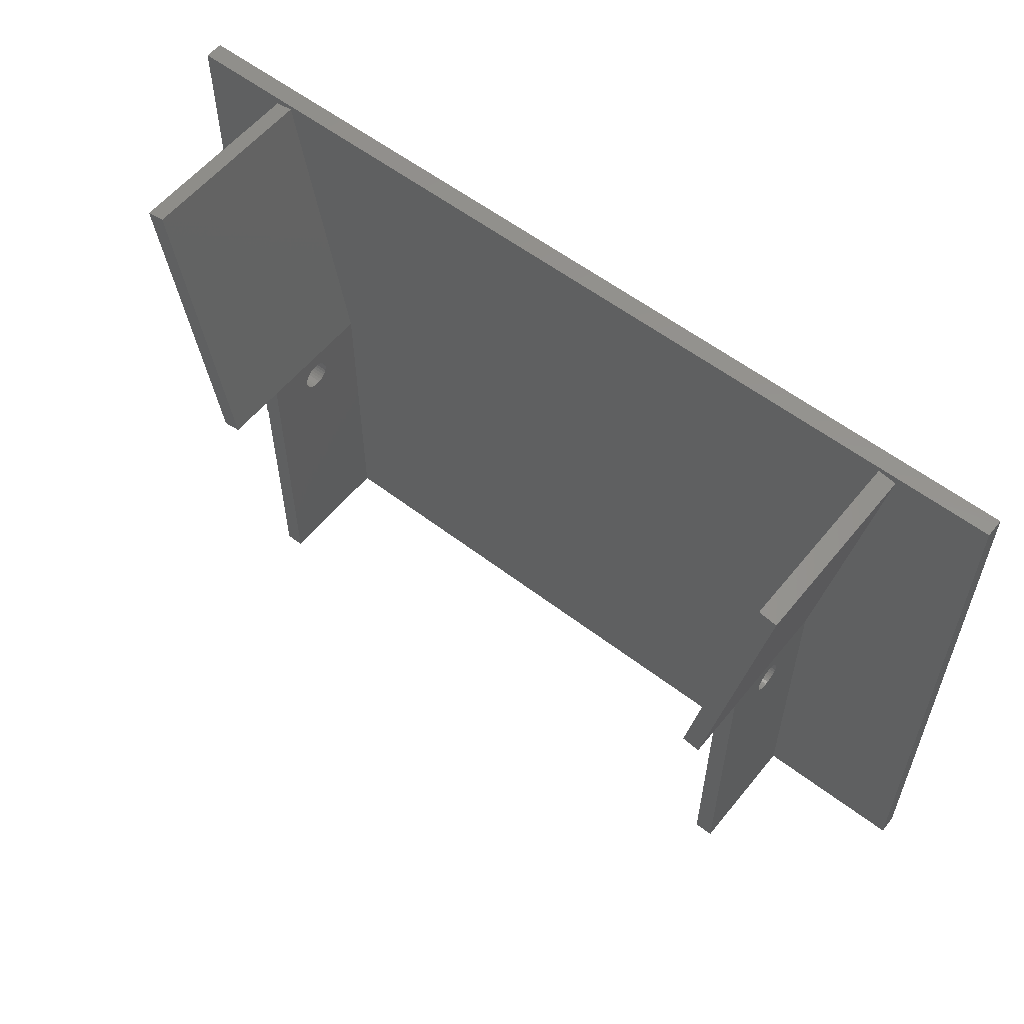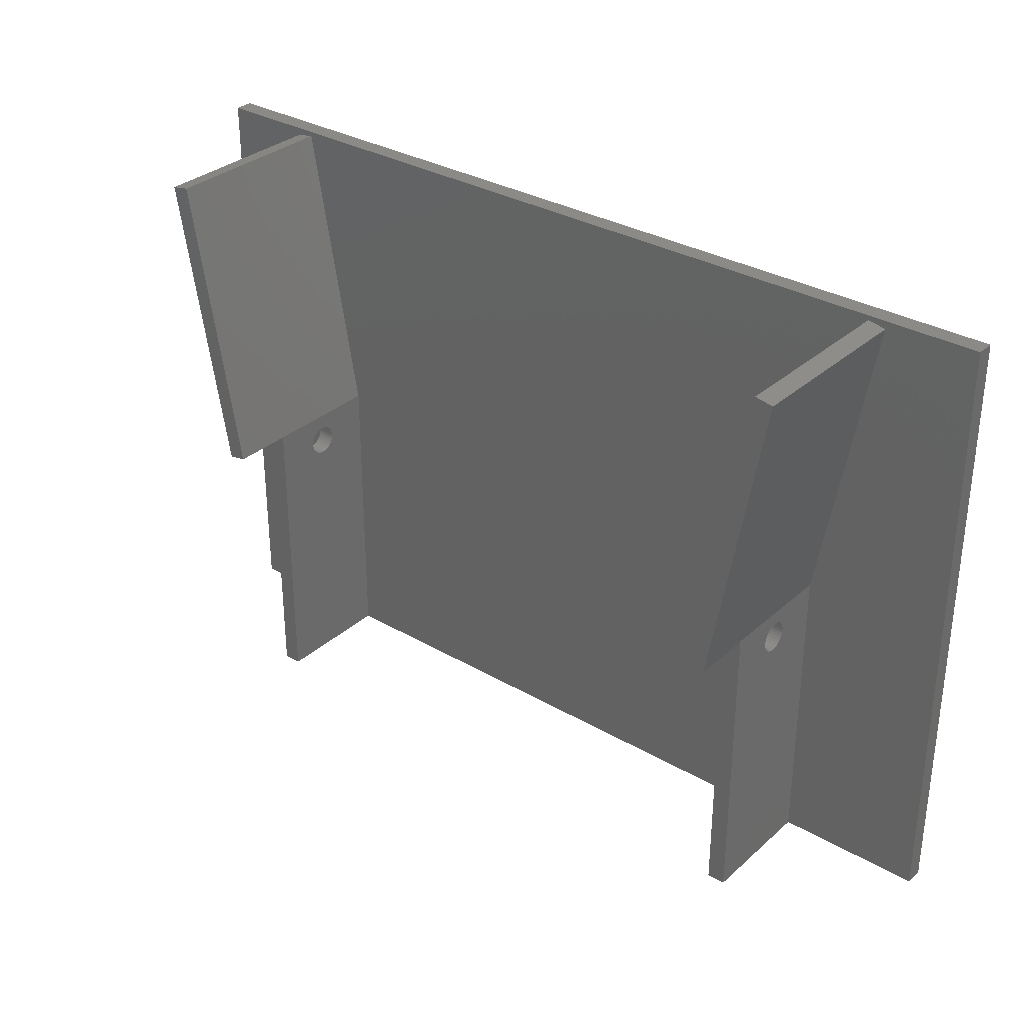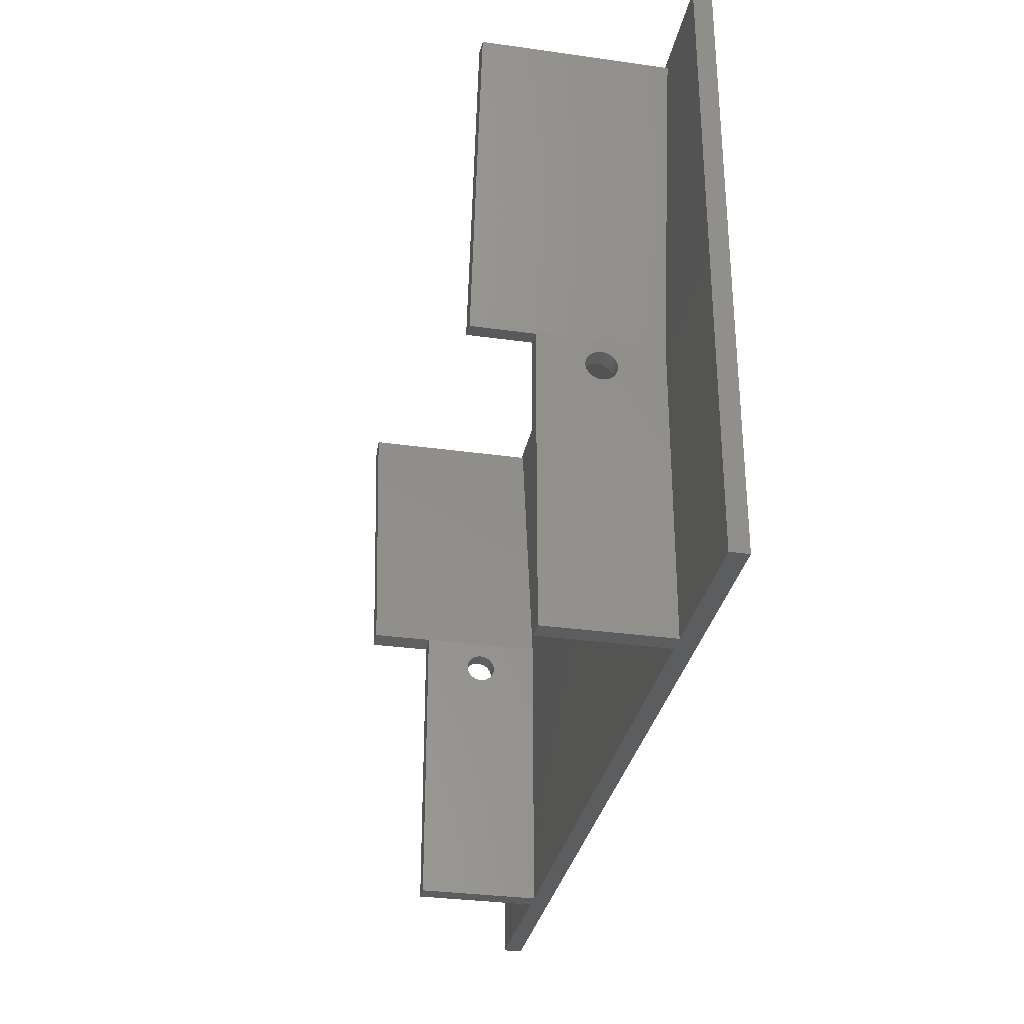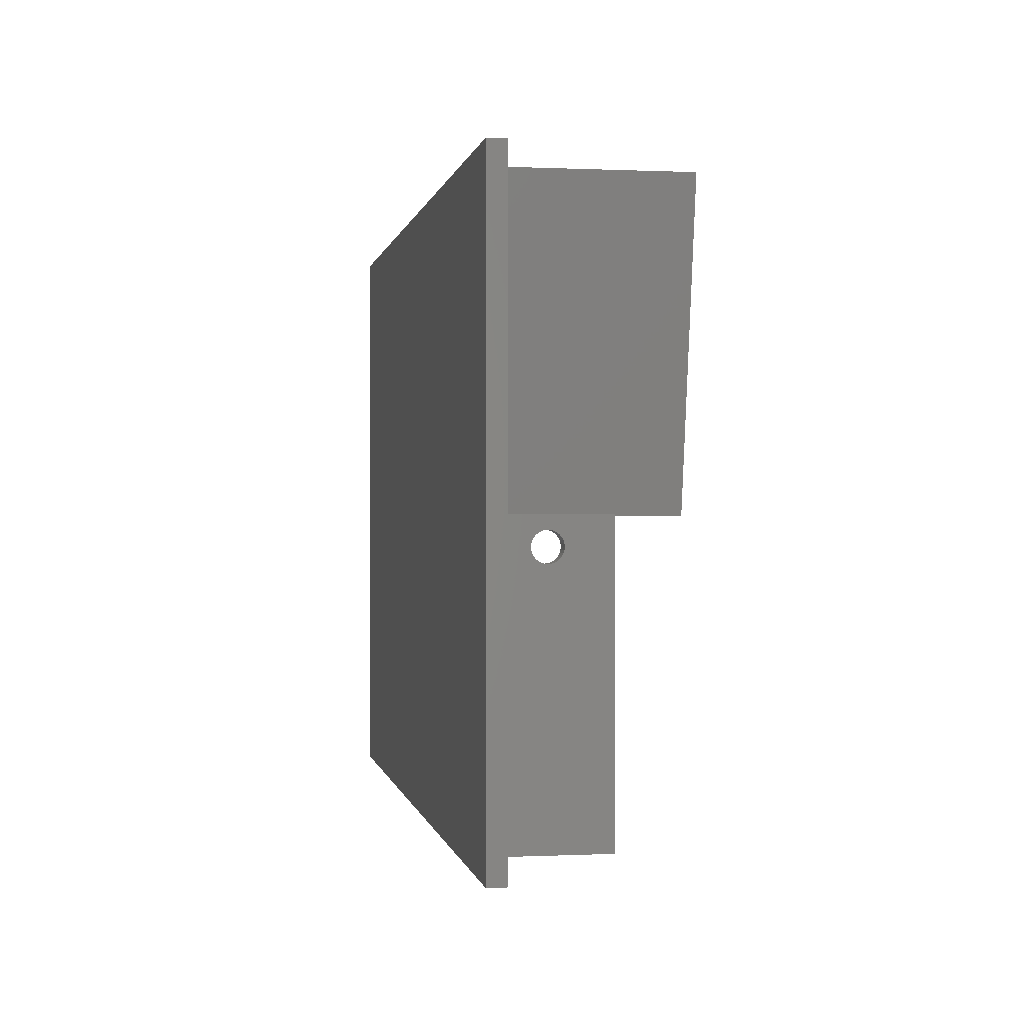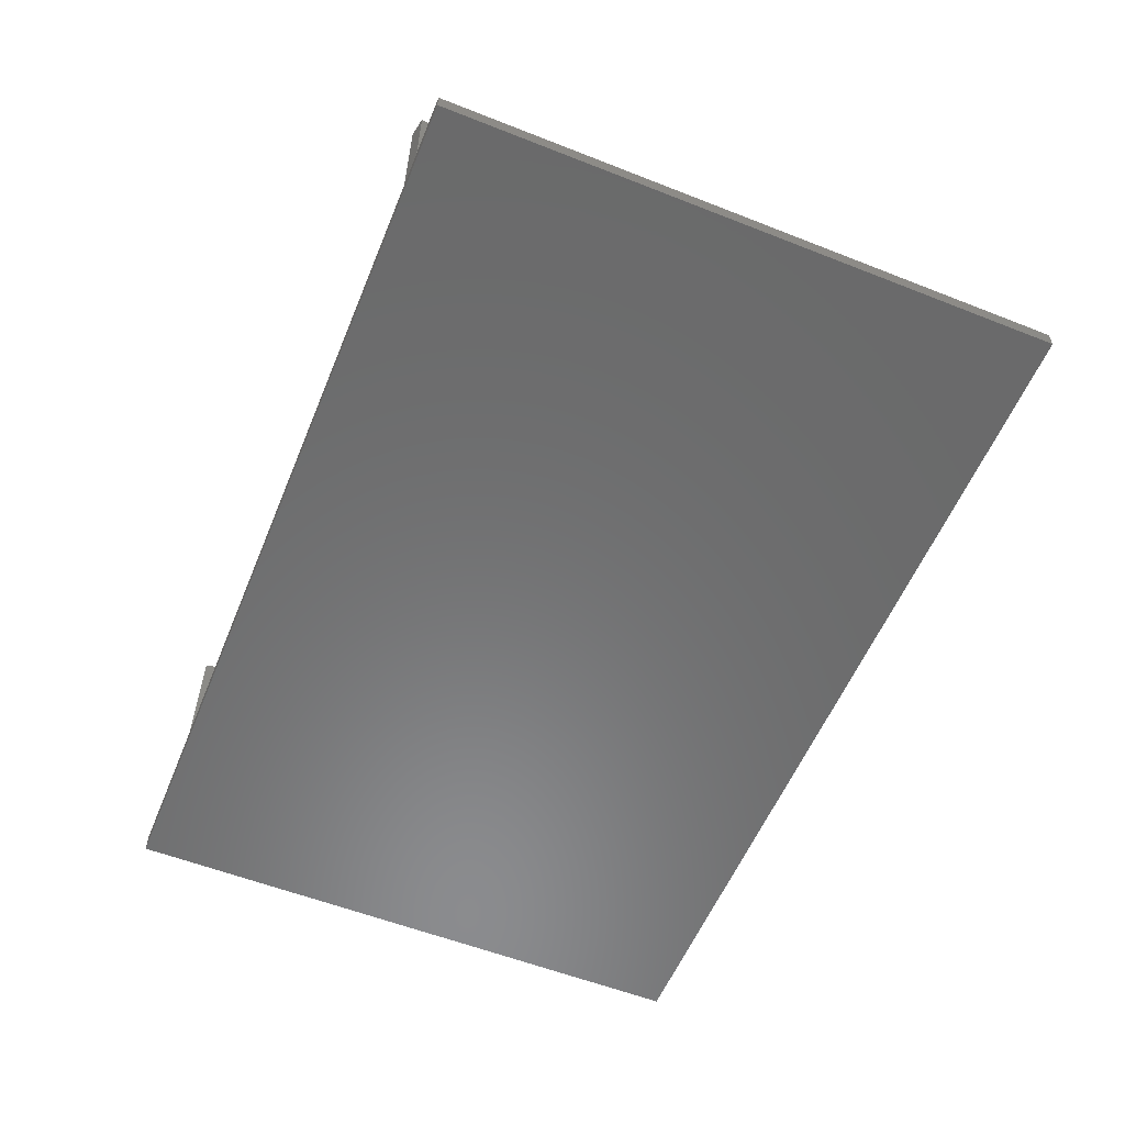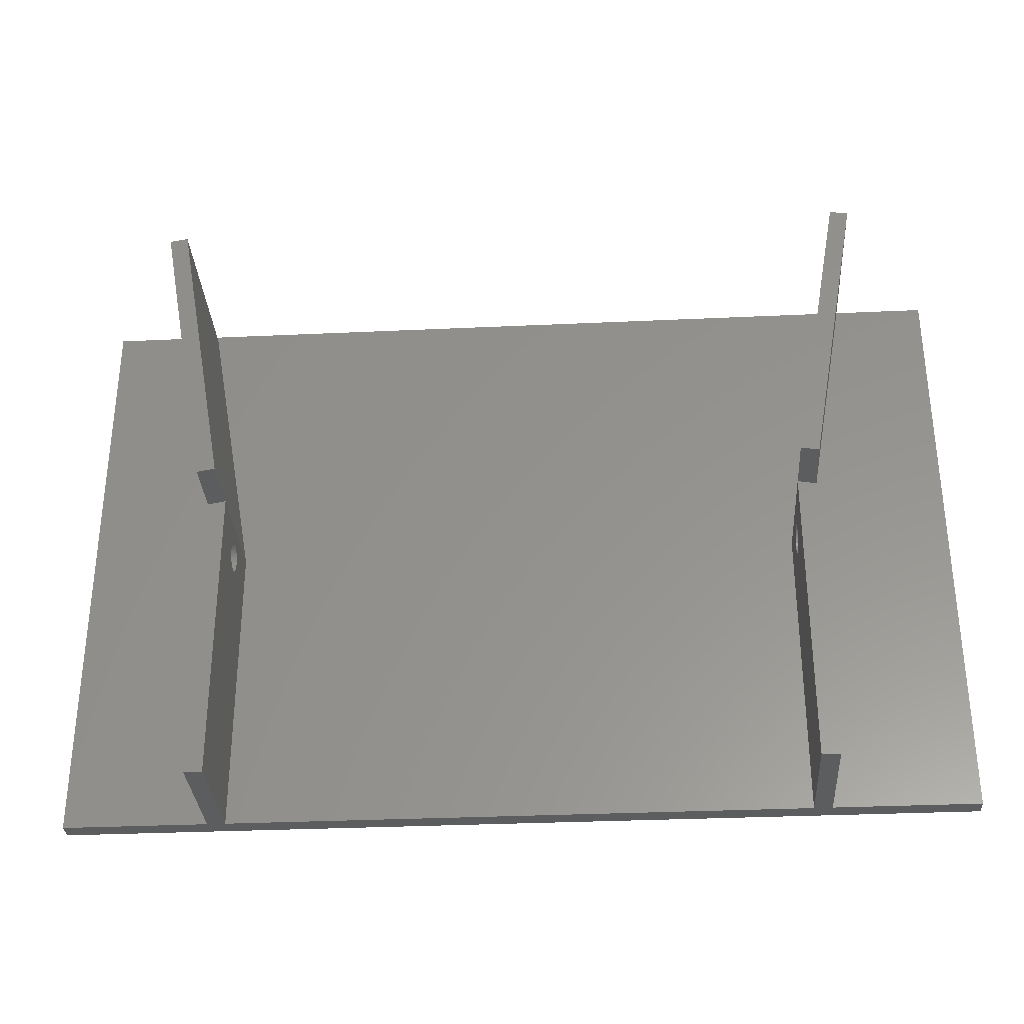
<metadata>
{"format":"stl","ext":"stl","renderer":"f3d","projection":"perspective","resolution":1024,"background":"white","views":[{"elev":57.1,"azim":-141.4,"up":"+Z"},{"elev":32.1,"azim":-140.8,"up":"+Z"},{"elev":-31.8,"azim":-101.2,"up":"+Z"},{"elev":0.1,"azim":80.2,"up":"+Z"},{"elev":-57.0,"azim":67.7,"up":"+Y"},{"elev":-32.3,"azim":-176.3,"up":"+Z"}]}
</metadata>
<code>
# stl→obj: 187 verts, 348 faces
v 130 -20 -15
v 106 -20 -15
v 106 -20 34.74
v 106 -20 35
v 130 -20 35
v -20 -20 -15
v -20 -20 35
v 3.954 -20 35
v 4 -20 34.74
v 4 -20 -15
v 130 -23 -15
v 130 -23 35
v -20 -23 35
v -20 -23 -15
v 7 -20 35
v 103 -20 35
v 103 -20 -15
v 7 -20 -15
v 130 -23 85
v -20 -23 85
v -1.682 -20 84.24
v -20 -20 85
v 111.7 -20 84.24
v 130 -20 85
v 114.6 -20 83.72
v -4.637 -20 83.72
v 4 -12.5 30
v 4 -12.45 29.51
v 4 -12.31 29.04
v 4 -12.08 28.61
v 4 -11.77 28.23
v 4 -11.39 27.92
v 4 -10.96 27.69
v 4 -10.49 27.55
v 4 -10 27.5
v 4 -9.512 27.55
v 4 -9.043 27.69
v 4 -8.611 27.92
v 4 -8.232 28.23
v 4 -7.921 28.61
v 4 -7.69 29.04
v 4 -7.548 29.51
v 4 -3.553e-15 34.74
v 4 -8.882e-15 -15
v 4 -9.512 32.45
v 4 -10 32.5
v 4 -10.49 32.45
v 4 -10.96 32.31
v 4 -11.39 32.08
v 4 -11.77 31.77
v 4 -12.08 31.39
v 4 -12.31 30.96
v 4 -12.45 30.49
v 4 -7.5 30
v 4 -7.548 30.49
v 4 -7.69 30.96
v 4 -7.921 31.39
v 4 -8.232 31.77
v 4 -8.611 32.08
v 4 -9.043 32.31
v 7 -8.821e-15 -15
v 7 -1.194e-14 35
v 7 -7.5 30
v 7 -7.548 29.51
v 7 -7.69 29.04
v 7 -7.921 28.61
v 7 -8.232 28.23
v 7 -8.611 27.92
v 7 -9.043 27.69
v 7 -9.512 27.55
v 7 -10 27.5
v 7 -10.49 27.55
v 7 -10.96 27.69
v 7 -11.39 27.92
v 7 -11.77 28.23
v 7 -12.08 28.61
v 7 -12.31 29.04
v 7 -12.45 29.51
v 7 -10.49 32.45
v 7 -10 32.5
v 7 -9.512 32.45
v 7 -9.043 32.31
v 7 -8.611 32.08
v 7 -8.232 31.77
v 7 -7.921 31.39
v 7 -7.69 30.96
v 7 -7.548 30.49
v 7 -12.5 30
v 7 -12.45 30.49
v 7 -12.31 30.96
v 7 -12.08 31.39
v 7 -11.77 31.77
v 7 -11.39 32.08
v 7 -10.96 32.31
v 7 -8.882e-15 -15
v 4 -1.193e-14 34.74
v 4.046 -1.776e-14 34.48
v 7 -1.783e-14 35
v 4 -8.821e-15 -15
v 106 -8.882e-15 -15
v 106 -7.548 29.51
v 106 -7.69 29.04
v 106 -7.921 28.61
v 106 -8.232 28.23
v 106 -8.611 27.92
v 106 -9.043 27.69
v 106 -9.512 27.55
v 106 -10 27.5
v 106 -10.49 27.55
v 106 -10.96 27.69
v 106 -11.39 27.92
v 106 -11.77 28.23
v 106 -12.08 28.61
v 106 -12.31 29.04
v 106 -12.45 29.51
v 106 -12.5 30
v 106 -7.921 31.39
v 106 -7.69 30.96
v 106 -5.371e-15 34.74
v 106 -7.548 30.49
v 106 -7.5 30
v 106 -12.45 30.49
v 106 -12.31 30.96
v 106 -12.08 31.39
v 106 -11.77 31.77
v 106 -11.39 32.08
v 106 -10.96 32.31
v 106 -10.49 32.45
v 106 -10 32.5
v 106 -9.512 32.45
v 106 -9.043 32.31
v 106 -8.611 32.08
v 106 -8.232 31.77
v 103 -1.337e-14 -15
v 103 -12.45 29.51
v 103 -12.31 29.04
v 103 -12.08 28.61
v 103 -11.77 28.23
v 103 -11.39 27.92
v 103 -10.96 27.69
v 103 -10.49 27.55
v 103 -10 27.5
v 103 -9.512 27.55
v 103 -9.043 27.69
v 103 -8.611 27.92
v 103 -8.232 28.23
v 103 -7.921 28.61
v 103 -7.69 29.04
v 103 -7.548 29.51
v 103 -7.5 30
v 103 -7.105e-15 35
v 103 -12.08 31.39
v 103 -12.31 30.96
v 103 -12.45 30.49
v 103 -12.5 30
v 103 -7.548 30.49
v 103 -7.69 30.96
v 103 -7.921 31.39
v 103 -8.232 31.77
v 103 -8.611 32.08
v 103 -9.043 32.31
v 103 -9.512 32.45
v 103 -10 32.5
v 103 -10.49 32.45
v 103 -10.96 32.31
v 103 -11.39 32.08
v 103 -11.77 31.77
v 106 -1.337e-14 -15
v 103 -9.065e-15 -15
v 103 -5.329e-15 35
v 106 -5.909e-15 34.48
v 106 -7.105e-15 34.74
v -4.637 10 83.72
v 4.046 10 34.48
v 4.046 -1.993e-14 34.48
v 4 -1.776e-14 34.74
v 7 10 35
v 7 -1.066e-14 35
v -1.682 10 84.24
v 7 -1.072e-14 35
v 4.046 -1.637e-14 34.48
v 106 -7.105e-15 34.48
v 106 10 34.48
v 114.6 10 83.72
v 111.7 10 84.24
v 103 10 35
v 103 -6.879e-15 35
f 1 2 3
f 1 3 4
f 1 4 5
f 6 7 8
f 6 8 9
f 6 9 10
f 11 12 13
f 11 13 14
f 15 16 17
f 15 17 18
f 14 6 10
f 14 10 18
f 14 18 17
f 14 17 2
f 14 2 1
f 14 1 11
f 11 1 5
f 11 5 12
f 13 7 6
f 13 6 14
f 12 19 20
f 12 20 13
f 21 22 23
f 22 24 23
f 23 24 25
f 24 5 25
f 25 5 4
f 26 8 7
f 26 7 22
f 26 22 21
f 21 23 16
f 21 16 15
f 12 5 24
f 12 24 19
f 19 24 22
f 19 22 20
f 20 22 7
f 20 7 13
f 10 9 27
f 10 27 28
f 10 28 29
f 10 29 30
f 10 30 31
f 10 31 32
f 10 32 33
f 10 33 34
f 10 34 35
f 10 35 36
f 10 36 37
f 10 37 38
f 10 38 39
f 10 39 40
f 10 40 41
f 10 41 42
f 10 42 43
f 10 43 44
f 9 43 45
f 9 45 46
f 9 46 47
f 9 47 48
f 9 48 49
f 9 49 50
f 9 50 51
f 9 51 52
f 9 52 53
f 9 53 27
f 43 42 54
f 43 54 55
f 43 55 56
f 43 56 57
f 43 57 58
f 43 58 59
f 43 59 60
f 43 60 45
f 61 62 63
f 61 63 64
f 61 64 65
f 61 65 66
f 61 66 67
f 61 67 68
f 61 68 69
f 61 69 70
f 61 70 71
f 61 71 72
f 61 72 73
f 61 73 74
f 61 74 75
f 61 75 76
f 61 76 77
f 61 77 78
f 61 78 15
f 61 15 18
f 62 15 79
f 62 79 80
f 62 80 81
f 62 81 82
f 62 82 83
f 62 83 84
f 62 84 85
f 62 85 86
f 62 86 87
f 62 87 63
f 15 78 88
f 15 88 89
f 15 89 90
f 15 90 91
f 15 91 92
f 15 92 93
f 15 93 94
f 15 94 79
f 95 44 96
f 95 96 97
f 95 97 98
f 99 95 18
f 99 18 10
f 2 100 101
f 2 101 102
f 2 102 103
f 2 103 104
f 2 104 105
f 2 105 106
f 2 106 107
f 2 107 108
f 2 108 109
f 2 109 110
f 2 110 111
f 2 111 112
f 2 112 113
f 2 113 114
f 2 114 115
f 2 115 116
f 2 116 3
f 117 118 119
f 118 120 119
f 119 120 100
f 120 121 100
f 100 121 101
f 3 116 122
f 3 122 123
f 3 123 124
f 3 124 125
f 3 125 126
f 3 126 127
f 3 127 128
f 3 128 129
f 3 129 130
f 3 130 119
f 119 130 131
f 119 131 132
f 119 132 133
f 119 133 117
f 134 17 135
f 134 135 136
f 134 136 137
f 134 137 138
f 134 138 139
f 134 139 140
f 134 140 141
f 134 141 142
f 134 142 143
f 134 143 144
f 134 144 145
f 134 145 146
f 134 146 147
f 134 147 148
f 134 148 149
f 134 149 150
f 134 150 151
f 152 153 16
f 153 154 16
f 16 154 17
f 154 155 17
f 17 155 135
f 151 150 156
f 151 156 157
f 151 157 158
f 151 158 159
f 151 159 160
f 151 160 161
f 151 161 162
f 151 162 163
f 151 163 164
f 151 164 16
f 16 164 165
f 16 165 166
f 16 166 167
f 16 167 152
f 168 169 170
f 168 170 171
f 168 171 172
f 2 17 169
f 2 169 100
f 173 174 175
f 173 175 176
f 173 176 9
f 173 9 8
f 173 8 26
f 15 177 178
f 15 177 179
f 15 179 21
f 26 21 179
f 26 179 173
f 173 179 177
f 173 177 174
f 174 177 180
f 174 180 181
f 172 182 183
f 172 183 184
f 172 184 25
f 172 25 4
f 172 4 3
f 23 185 186
f 23 186 187
f 23 187 16
f 171 187 186
f 171 186 183
f 183 186 185
f 183 185 184
f 184 185 23
f 184 23 25
f 79 46 80
f 79 47 46
f 94 47 79
f 94 48 47
f 93 48 94
f 93 49 48
f 92 49 93
f 92 50 49
f 91 50 92
f 91 51 50
f 90 51 91
f 90 52 51
f 89 52 90
f 89 53 52
f 88 53 89
f 88 27 53
f 78 27 88
f 78 28 27
f 77 28 78
f 77 29 28
f 76 29 77
f 76 30 29
f 75 30 76
f 75 31 30
f 74 31 75
f 74 32 31
f 73 32 74
f 73 33 32
f 72 33 73
f 72 34 33
f 71 34 72
f 71 35 34
f 70 35 71
f 70 36 35
f 69 36 70
f 69 37 36
f 68 37 69
f 68 38 37
f 67 38 68
f 67 39 38
f 66 39 67
f 66 40 39
f 65 40 66
f 65 41 40
f 64 41 65
f 64 42 41
f 63 42 64
f 63 54 42
f 87 54 63
f 87 55 54
f 86 55 87
f 86 56 55
f 85 56 86
f 85 57 56
f 84 57 85
f 84 58 57
f 83 58 84
f 83 59 58
f 82 59 83
f 82 60 59
f 81 60 82
f 81 45 60
f 80 45 81
f 80 46 45
f 141 108 142
f 141 109 108
f 140 109 141
f 140 110 109
f 139 110 140
f 139 111 110
f 138 111 139
f 138 112 111
f 137 112 138
f 137 113 112
f 136 113 137
f 136 114 113
f 135 114 136
f 135 115 114
f 155 115 135
f 155 116 115
f 154 116 155
f 154 122 116
f 153 122 154
f 153 123 122
f 152 123 153
f 152 124 123
f 167 124 152
f 167 125 124
f 166 125 167
f 166 126 125
f 165 126 166
f 165 127 126
f 164 127 165
f 164 128 127
f 163 128 164
f 163 129 128
f 162 129 163
f 162 130 129
f 161 130 162
f 161 131 130
f 160 131 161
f 160 132 131
f 159 132 160
f 159 133 132
f 158 133 159
f 158 117 133
f 157 117 158
f 157 118 117
f 156 118 157
f 156 120 118
f 150 120 156
f 150 121 120
f 149 121 150
f 149 101 121
f 148 101 149
f 148 102 101
f 147 102 148
f 147 103 102
f 146 103 147
f 146 104 103
f 145 104 146
f 145 105 104
f 144 105 145
f 144 106 105
f 143 106 144
f 143 107 106
f 142 107 143
f 142 108 107

</code>
